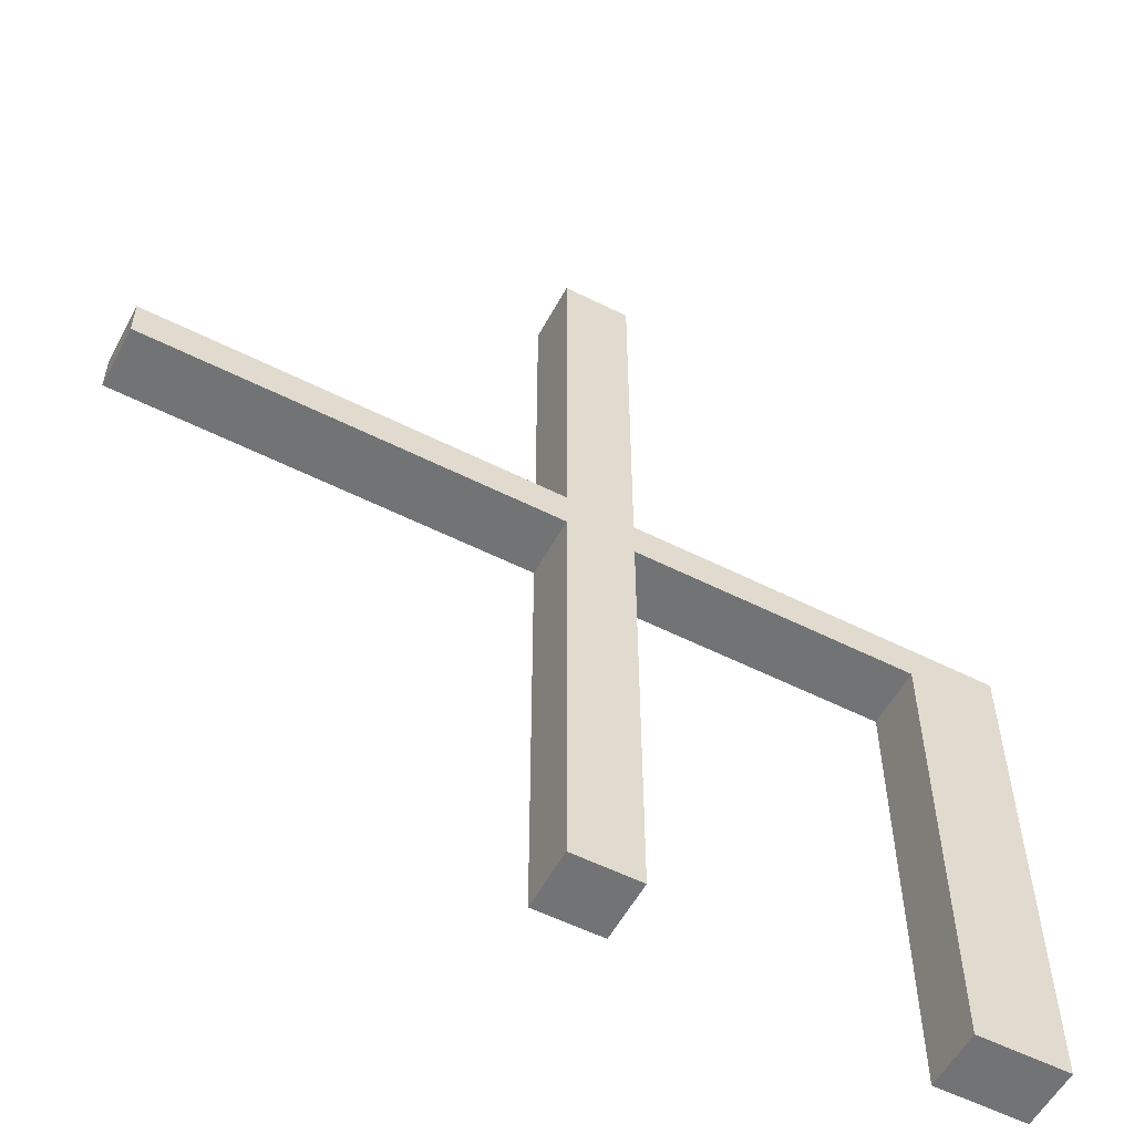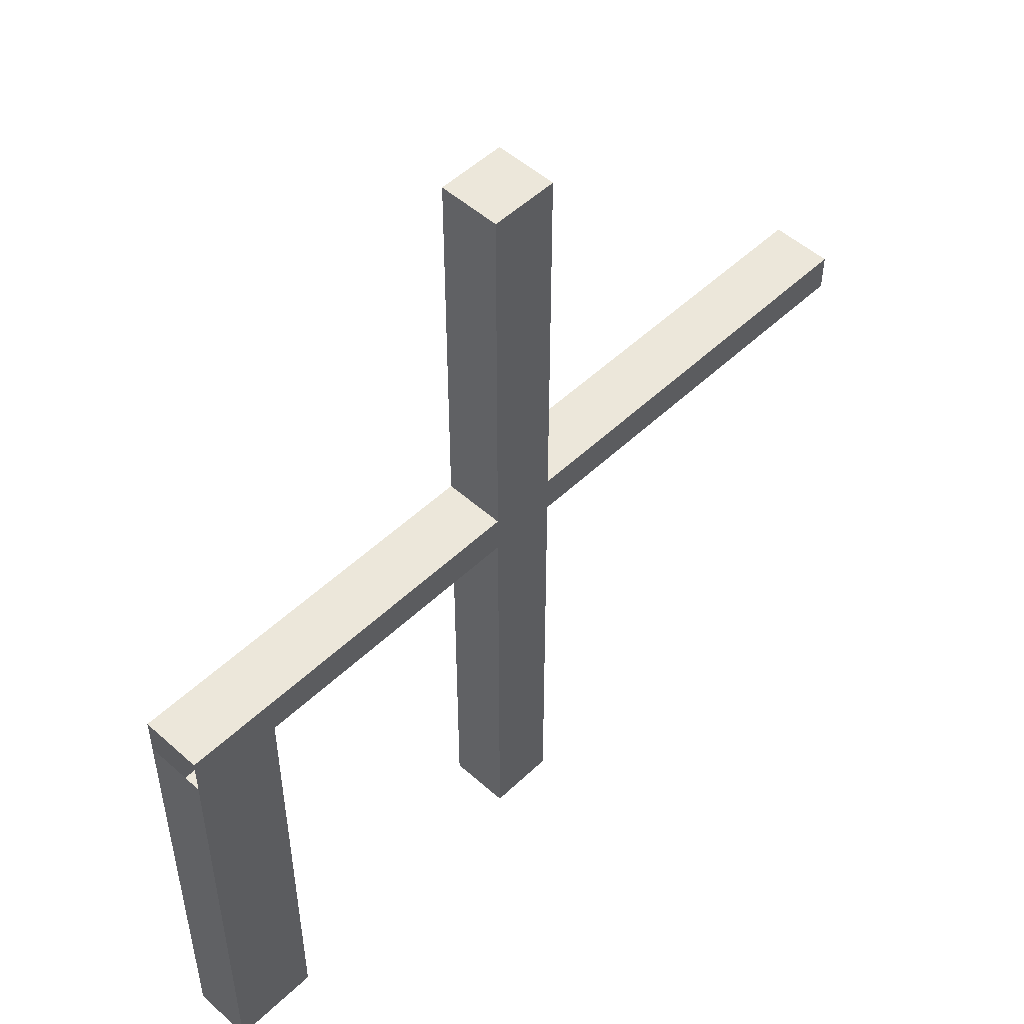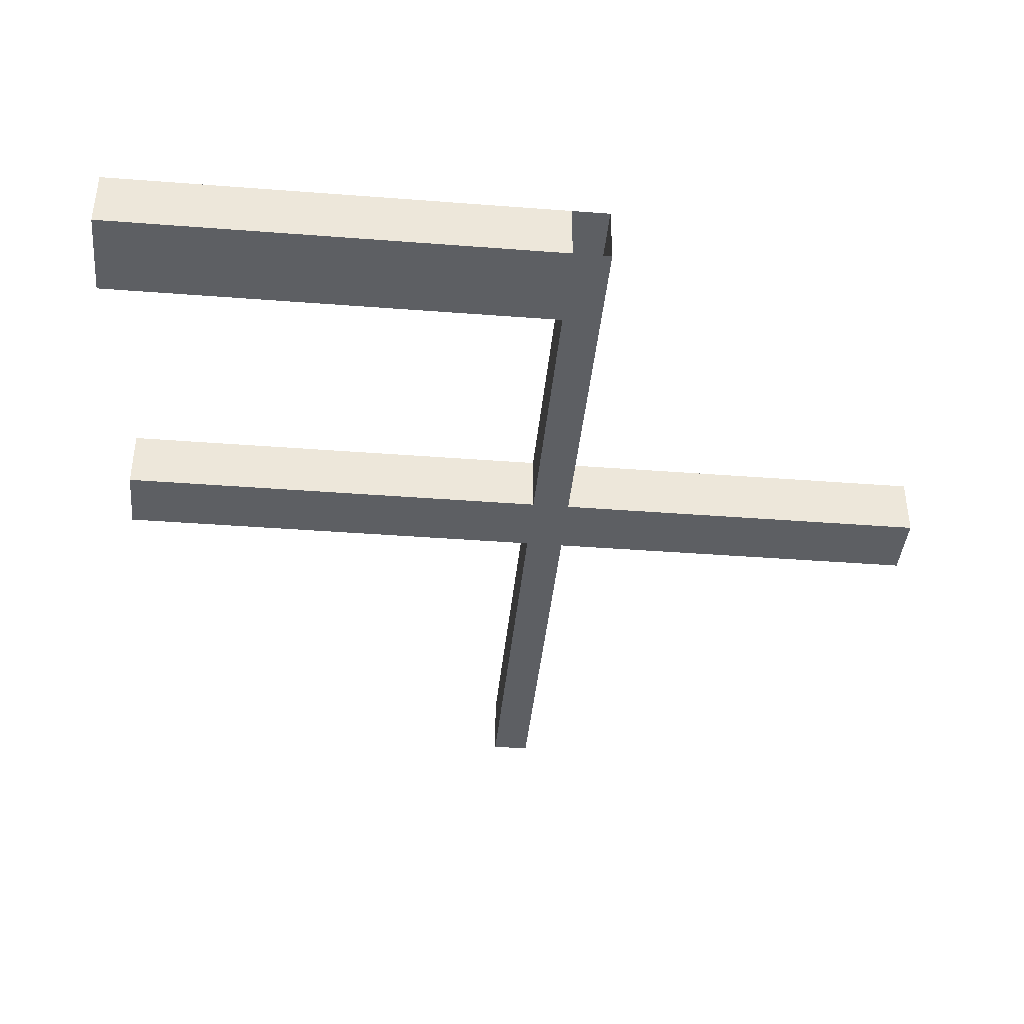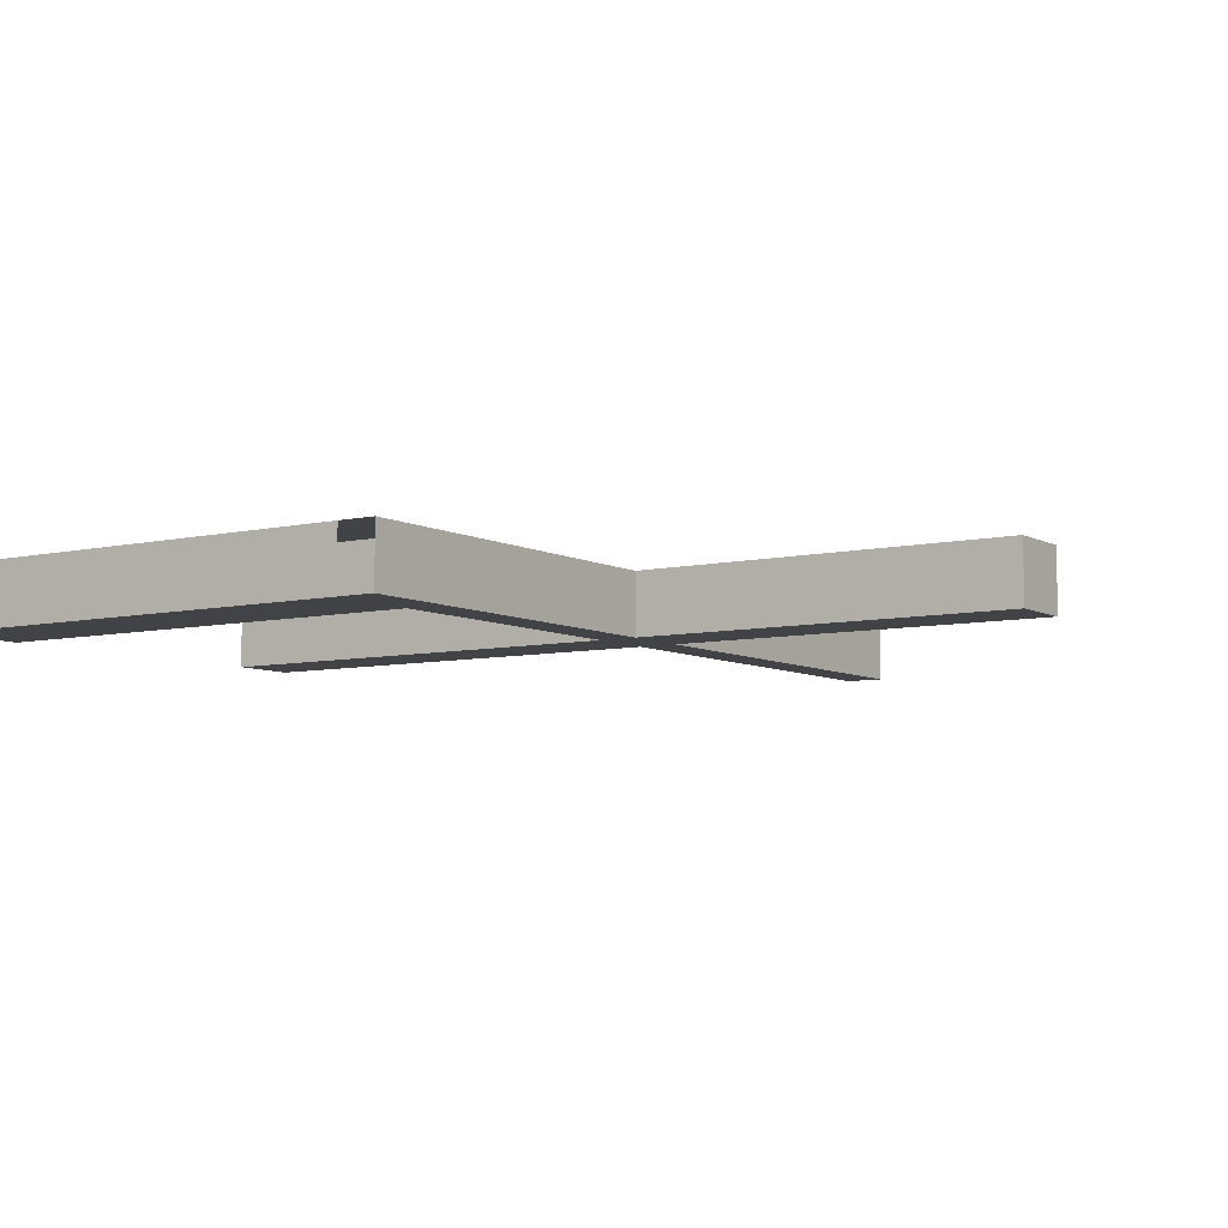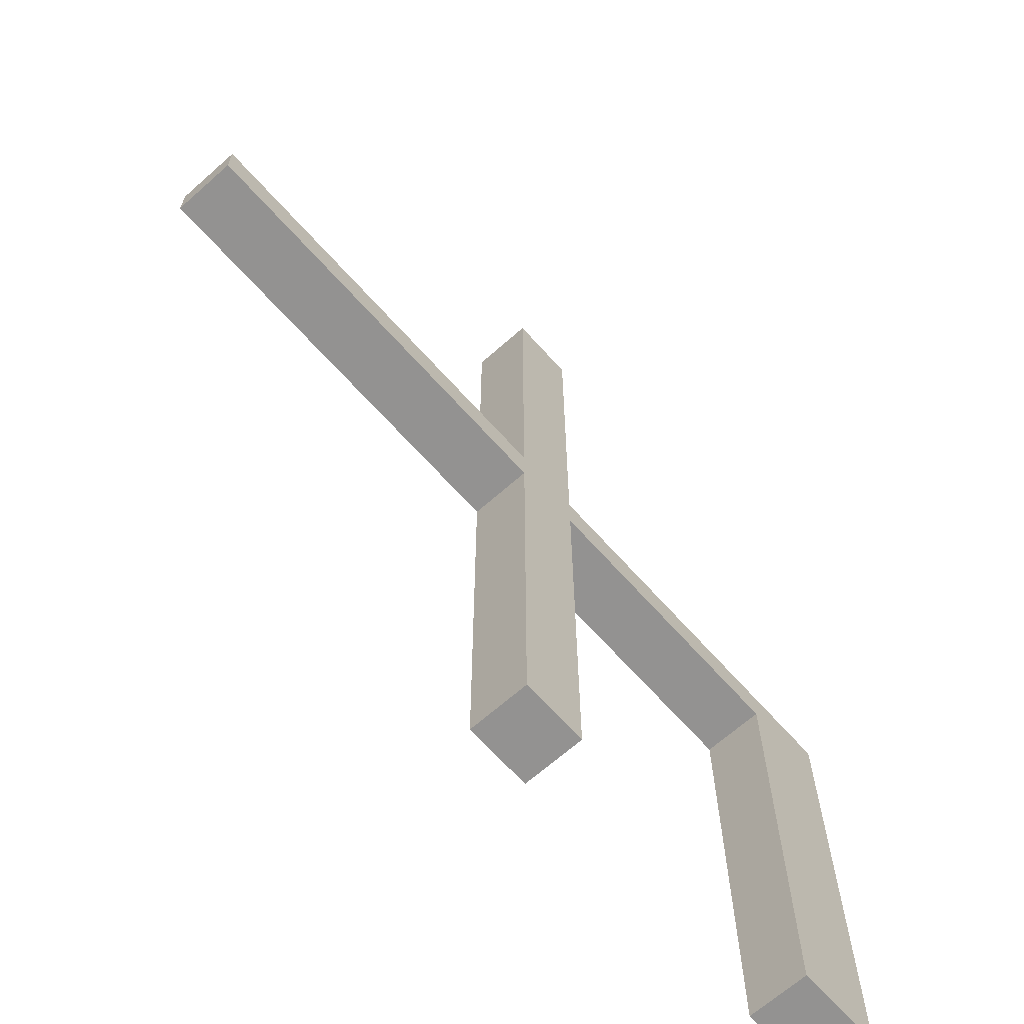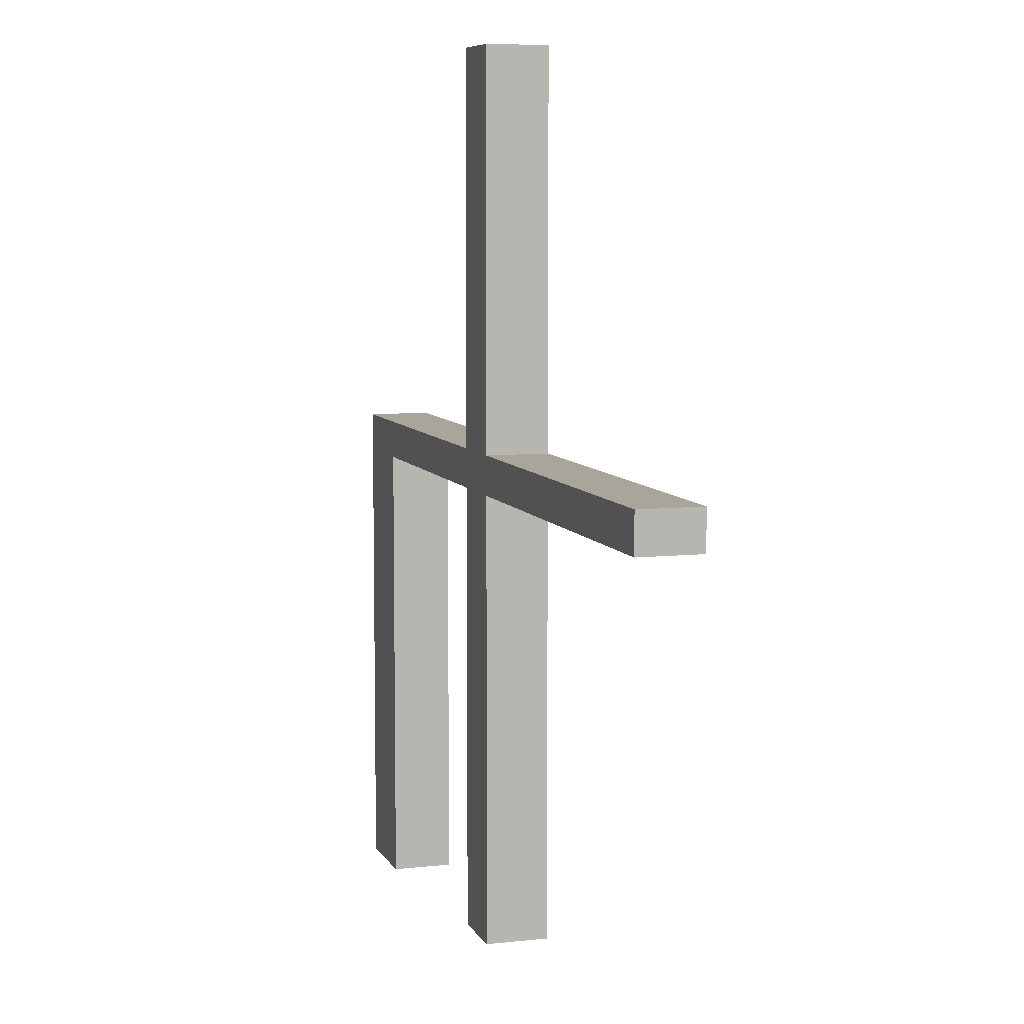
<metadata>
{"format":"obj","ext":"obj","renderer":"f3d","projection":"perspective","resolution":1024,"background":"white","views":[{"elev":-55.7,"azim":152.1,"up":"+Z"},{"elev":51.1,"azim":-45.9,"up":"+Z"},{"elev":-40.4,"azim":-95.4,"up":"+Y"},{"elev":-7.0,"azim":-56.2,"up":"+Y"},{"elev":-66.5,"azim":131.7,"up":"+Z"},{"elev":7.6,"azim":72.7,"up":"+Z"}]}
</metadata>
<code>
o Cube
v 2.695 0.5713 -0.8992
v 2.695 0.5713 1.623
v -2.538 0.5713 1.623
v -2.538 0.5713 -0.8992
v 2.695 4.592 -0.8992
v 2.695 4.592 1.623
v -2.538 4.592 1.623
v -2.538 4.592 -0.8992
v 7.094 0.5713 -0.8992
v 7.094 0.5713 1.623
v 7.094 4.592 -0.8992
v 7.094 4.592 1.623
v 10.49 0.5713 -0.8992
v 10.49 0.5713 1.623
v 10.49 4.592 -0.8992
v 10.49 4.592 1.623
v 2.695 0.5713 6.185
v 2.695 4.592 6.185
v 7.094 0.5713 6.185
v 7.094 4.592 6.185
v 2.695 0.5713 10.55
v 2.695 4.592 10.55
v 7.094 0.5713 10.55
v 7.094 4.592 10.55
v 2.695 0.5713 -4.359
v 2.695 4.592 -4.359
v 7.094 0.5713 -4.359
v 7.094 4.592 -4.359
v 2.695 0.5713 -8.507
v 2.695 4.592 -8.507
v 7.094 0.5713 -8.507
v 7.094 4.592 -8.507
v -21.82 0.5713 1.623
v -21.82 0.5713 -0.8992
v -21.82 4.592 -0.8992
v -21.82 4.592 1.623
v -11.23 0.5713 1.623
v -11.23 0.5713 -0.8992
v -11.23 4.592 1.623
v -11.23 4.592 -0.8992
v -6.707 4.592 -0.8992
v -6.707 4.592 1.623
v -15.77 4.592 1.623
v -6.707 0.5713 -0.8992
v -15.93 4.592 1.623
v -15.93 4.592 -0.8992
v -6.707 0.5713 1.623
v -15.93 0.5713 -0.8992
v -15.93 0.5713 1.623
v 15.75 0.5713 -0.8992
v 15.75 0.5713 1.623
v 15.75 4.592 -0.8992
v 15.75 4.592 1.623
v 21.33 0.5713 -0.8992
v 21.33 0.5713 1.623
v 21.33 4.592 -0.8992
v 21.33 4.592 1.623
v 27.72 0.5713 -0.8992
v 27.72 0.5713 1.623
v 27.72 4.592 -0.8992
v 27.72 4.592 1.623
v 33.83 0.5713 -0.8992
v 33.83 0.5713 1.623
v 33.83 4.592 -0.8992
v 33.83 4.592 1.623
v 2.695 0.5713 15.74
v 2.695 4.592 15.74
v 7.094 0.5713 15.74
v 7.094 4.592 15.74
v 2.695 0.5712 21.44
v 2.695 4.592 21.44
v 7.094 0.5712 21.44
v 7.094 4.592 21.44
v 2.695 0.5712 26.79
v 2.695 4.592 26.79
v 7.094 0.5712 26.79
v 7.094 4.592 26.79
v 2.695 0.5713 -15.07
v 2.695 4.592 -15.07
v 7.094 0.5713 -15.07
v 7.094 4.592 -15.07
v 2.695 0.5713 -21.57
v 2.695 4.592 -21.57
v 7.094 0.5713 -21.57
v 7.094 4.592 -21.57
v 2.695 0.5713 -29.74
v 2.695 4.592 -29.74
v 7.094 0.5713 -29.74
v 7.094 4.592 -29.74
v -15.93 4.592 -6.037
v -21.82 4.592 -6.037
v -21.82 0.5713 -6.037
v -15.93 0.5713 -6.037
v -15.93 4.592 -6.037
v -21.82 4.592 -6.037
v -21.82 0.5713 -6.037
v -15.93 0.5713 -6.037
v -15.93 4.592 -13.68
v -21.82 4.592 -13.68
v -21.82 0.5713 -13.68
v -15.93 0.5713 -13.68
v -15.93 4.592 -19.23
v -21.82 4.592 -19.23
v -21.82 0.5713 -19.23
v -15.93 0.5713 -19.23
v -15.93 4.592 -25.42
v -21.82 4.592 -25.42
v -21.82 0.5713 -25.42
v -15.93 0.5713 -25.42
v -15.93 4.592 -31.05
v -21.82 4.592 -31.05
v -21.82 0.5713 -31.05
v -15.93 0.5713 -31.05
f 1 2 3 4
f 5 8 7 6
f 5 6 12 11
f 2 6 7 3
f 39 40 46 45
f 5 1 4 8
f 12 10 14 16
f 2 10 19 17
f 9 1 25 27
f 2 1 9 10
f 15 16 53 52
f 10 9 13 14
f 11 12 16 15
f 9 11 15 13
f 17 19 23 21
f 12 6 18 20
f 10 12 20 19
f 6 2 17 18
f 21 23 68 66
f 19 20 24 23
f 20 18 22 24
f 18 17 21 22
f 27 25 29 31
f 5 11 28 26
f 1 5 26 25
f 11 9 27 28
f 30 32 81 79
f 28 27 31 32
f 26 28 32 30
f 25 26 30 29
f 41 44 38 40
f 40 38 48 46
f 37 39 45 49
f 49 45 36 33
f 8 4 44 41
f 48 49 33 34
f 44 47 37 38
f 45 46 35 36
f 3 7 42 47
f 47 42 39 37
f 7 8 41 42
f 4 3 47 44
f 38 37 49 48
f 42 41 40 39
f 53 51 55 57
f 13 15 52 50
f 16 14 51 53
f 14 13 50 51
f 56 57 61 60
f 51 50 54 55
f 52 53 57 56
f 50 52 56 54
f 58 60 64 62
f 54 56 60 58
f 57 55 59 61
f 55 54 58 59
f 62 64 65 63
f 61 59 63 65
f 59 58 62 63
f 60 61 65 64
f 66 68 72 70
f 23 24 69 68
f 24 22 67 69
f 22 21 66 67
f 73 71 75 77
f 68 69 73 72
f 69 67 71 73
f 67 66 70 71
f 75 74 76 77
f 71 70 74 75
f 70 72 76 74
f 72 73 77 76
f 80 78 82 84
f 29 30 79 78
f 31 29 78 80
f 32 31 80 81
f 83 85 89 87
f 81 80 84 85
f 79 81 85 83
f 78 79 83 82
f 86 87 89 88
f 82 83 87 86
f 84 82 86 88
f 85 84 88 89
f 48 34 92 93
f 100 99 103 104
f 34 35 91 92
f 46 48 93 90
f 35 46 90 91
f 94 95 96 97
f 96 95 99 100
f 95 94 98 99
f 94 97 101 98
f 97 96 100 101
f 102 105 109 106
f 99 98 102 103
f 98 101 105 102
f 101 100 104 105
f 108 107 111 112
f 105 104 108 109
f 104 103 107 108
f 103 102 106 107
f 110 113 112 111
f 107 106 110 111
f 106 109 113 110
f 109 108 112 113

</code>
